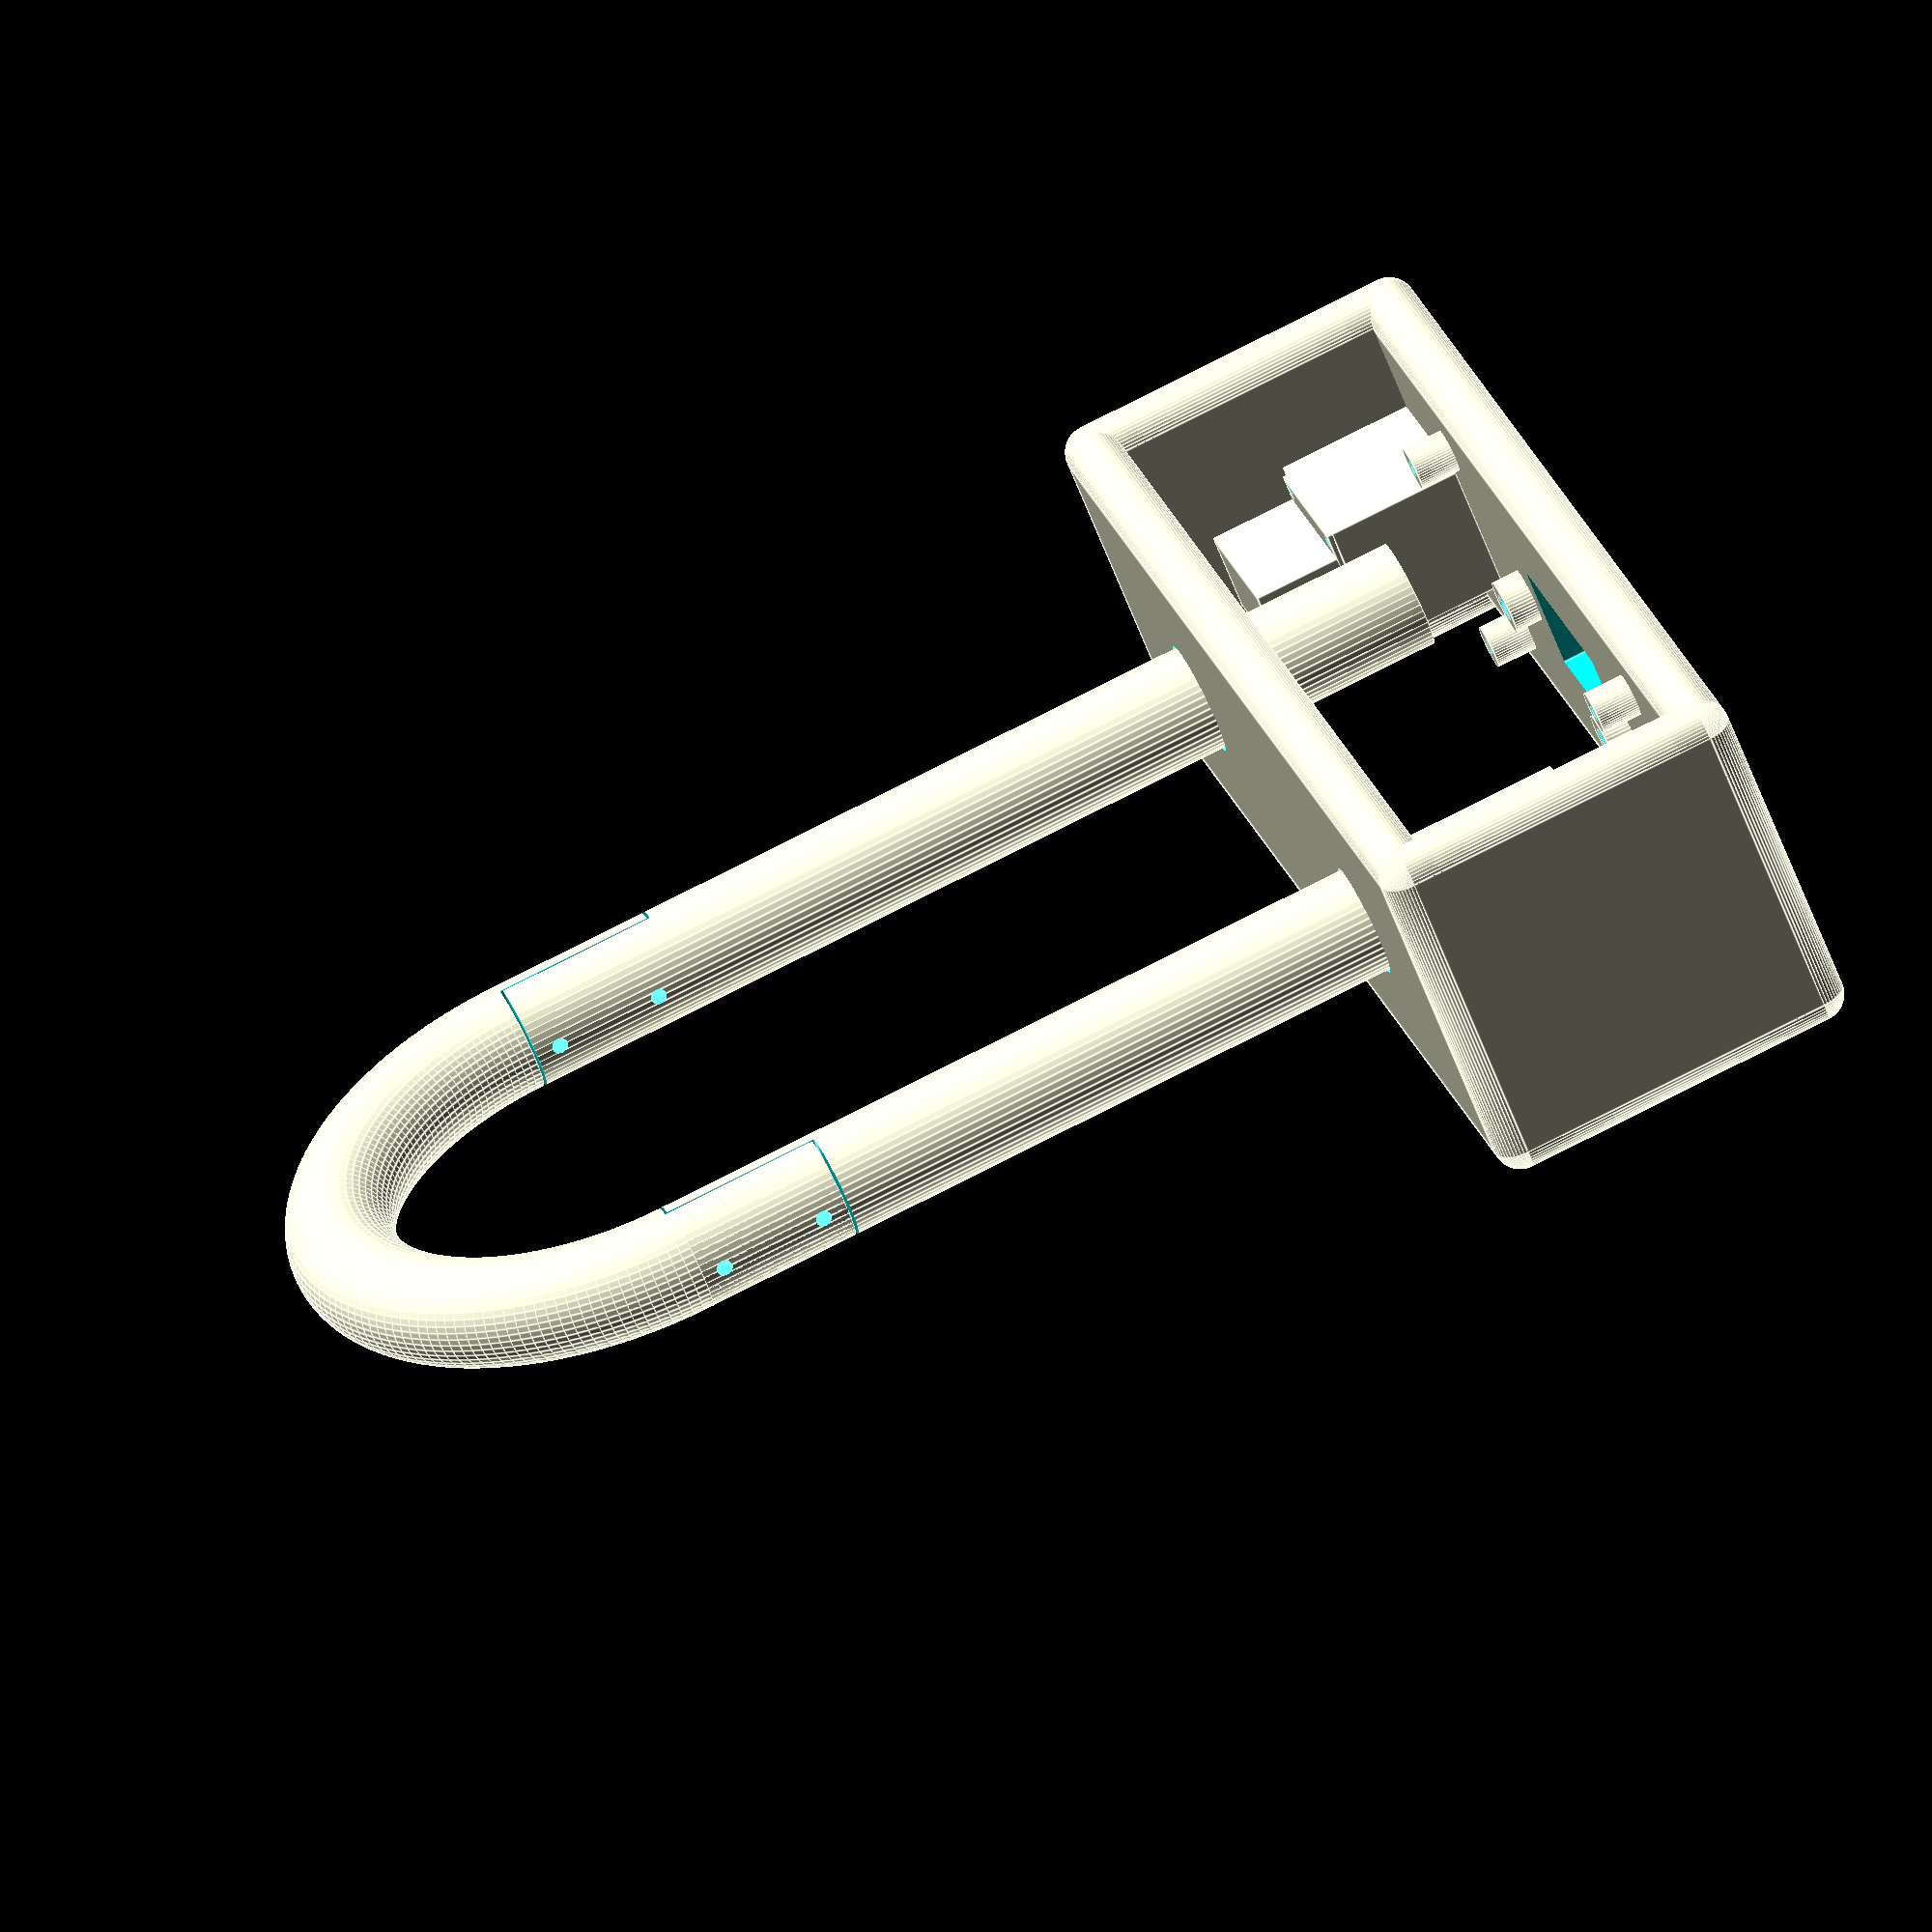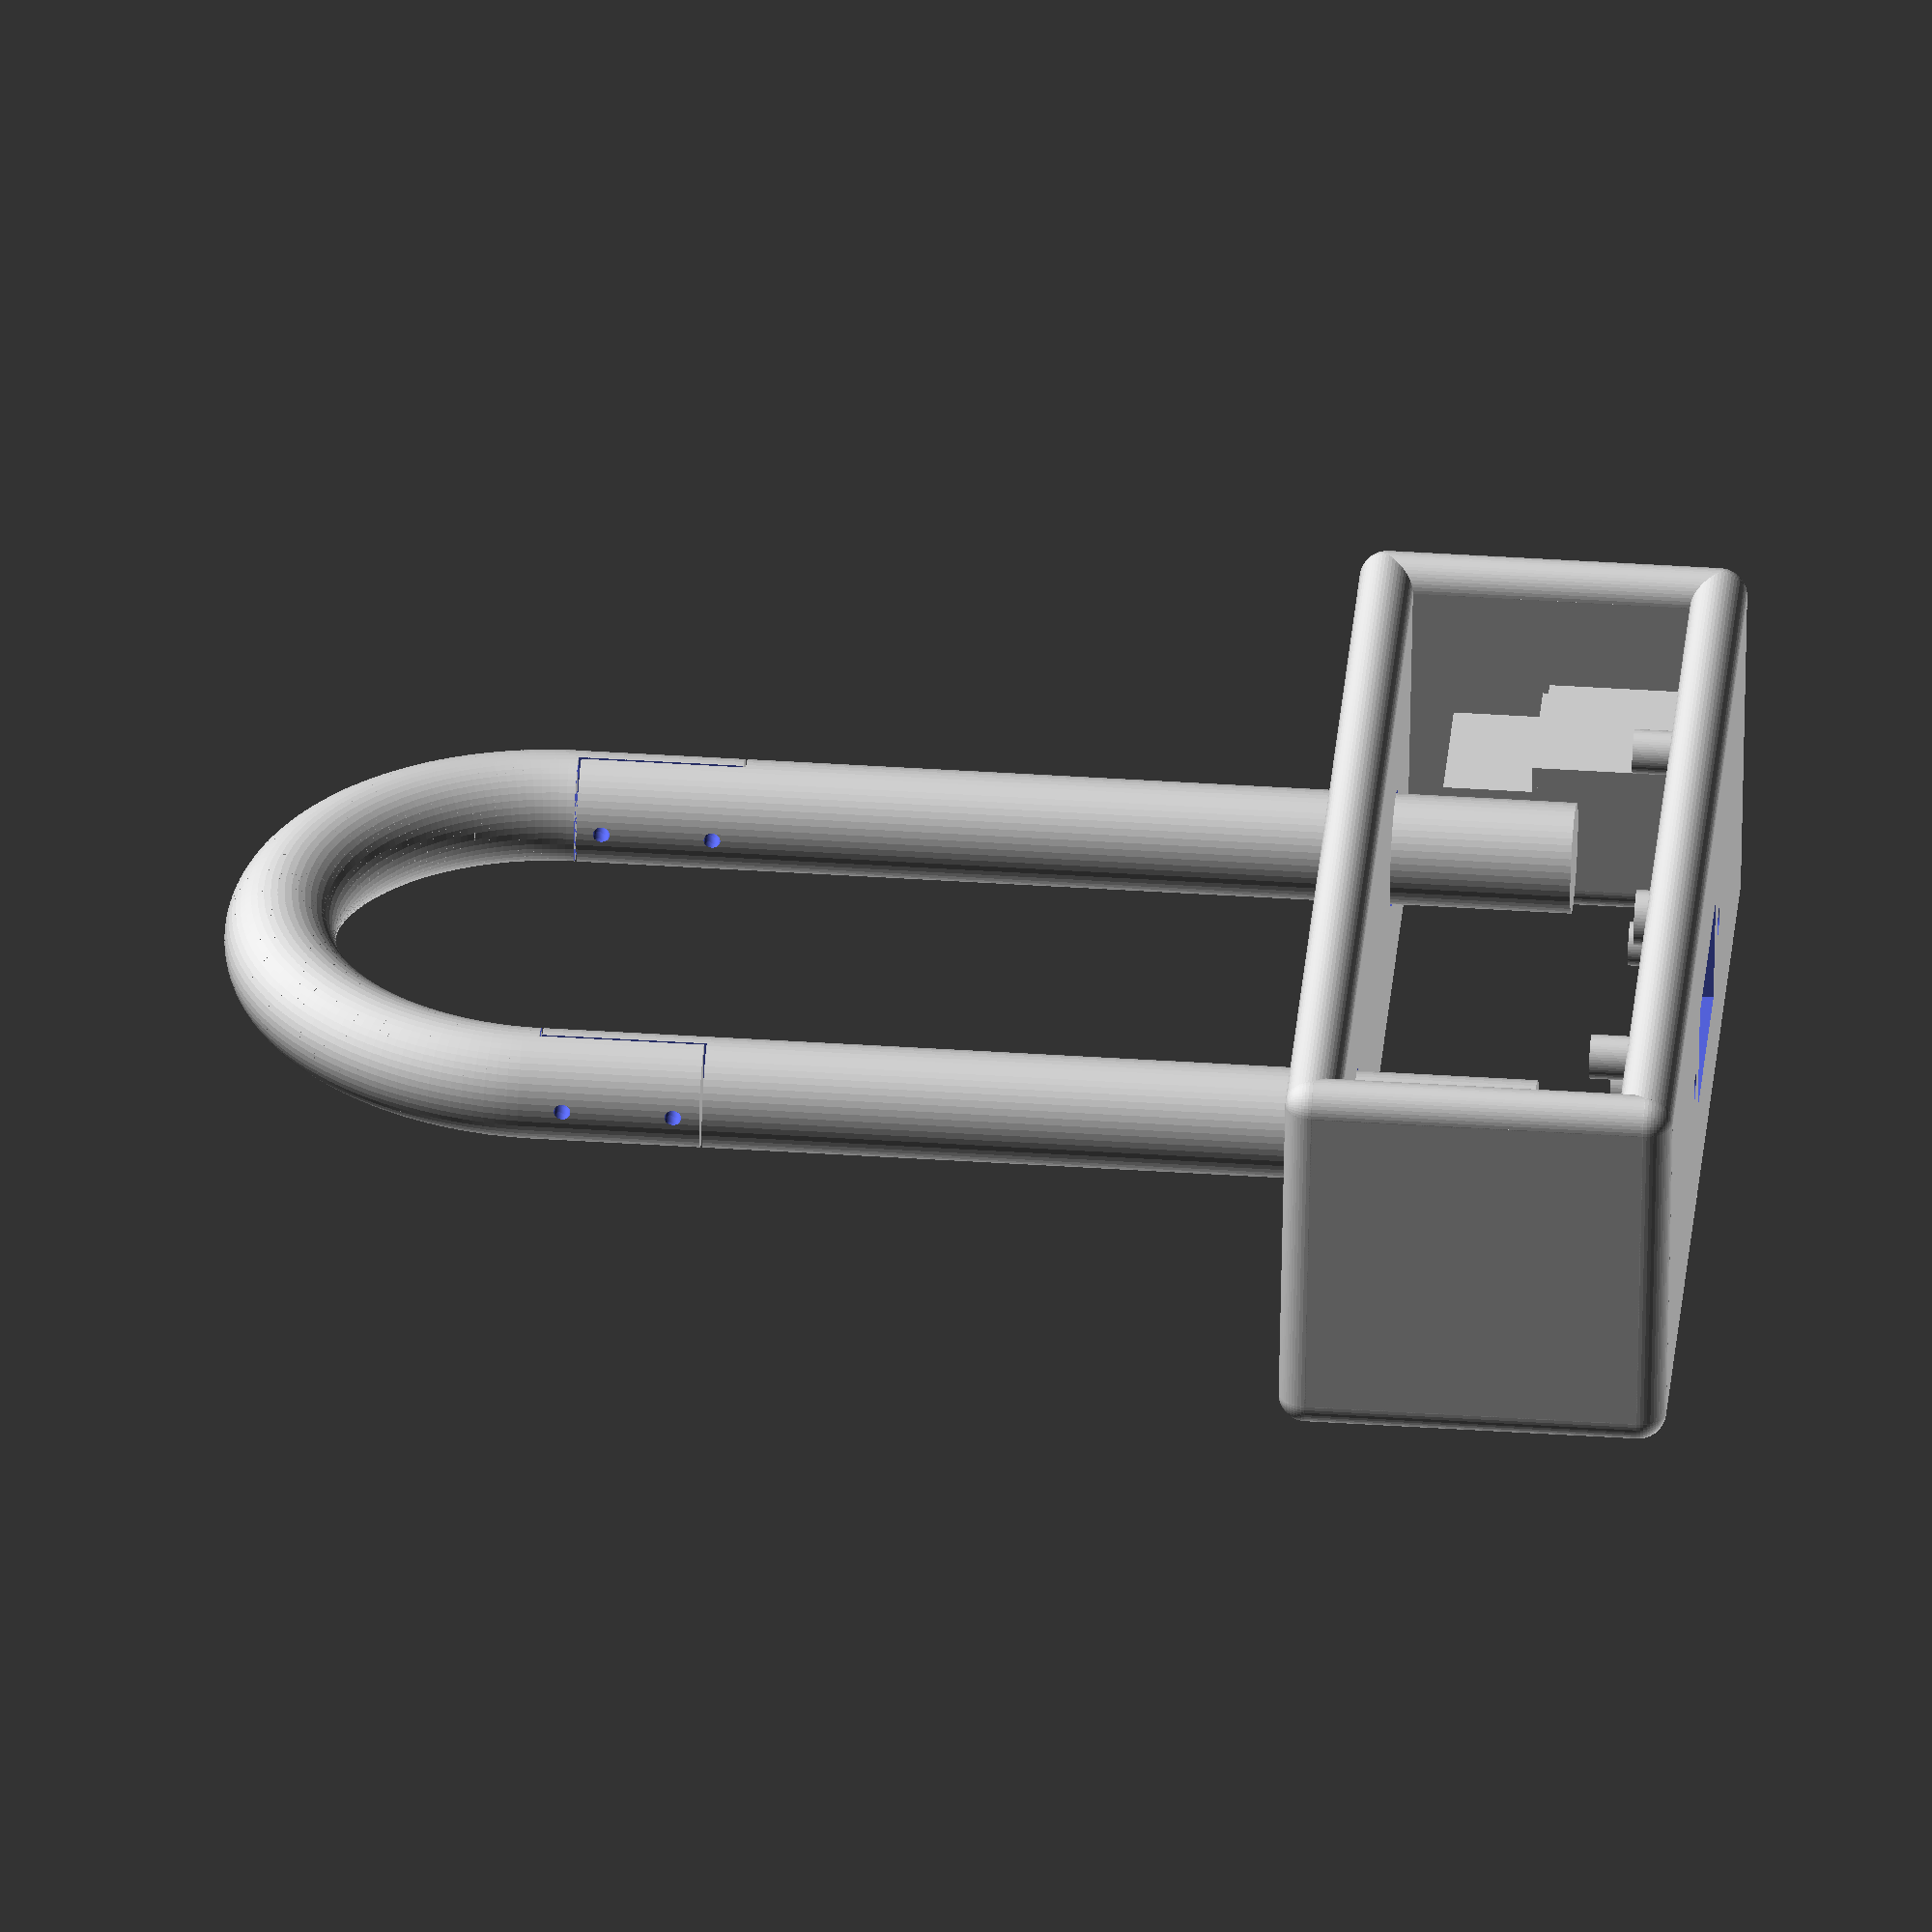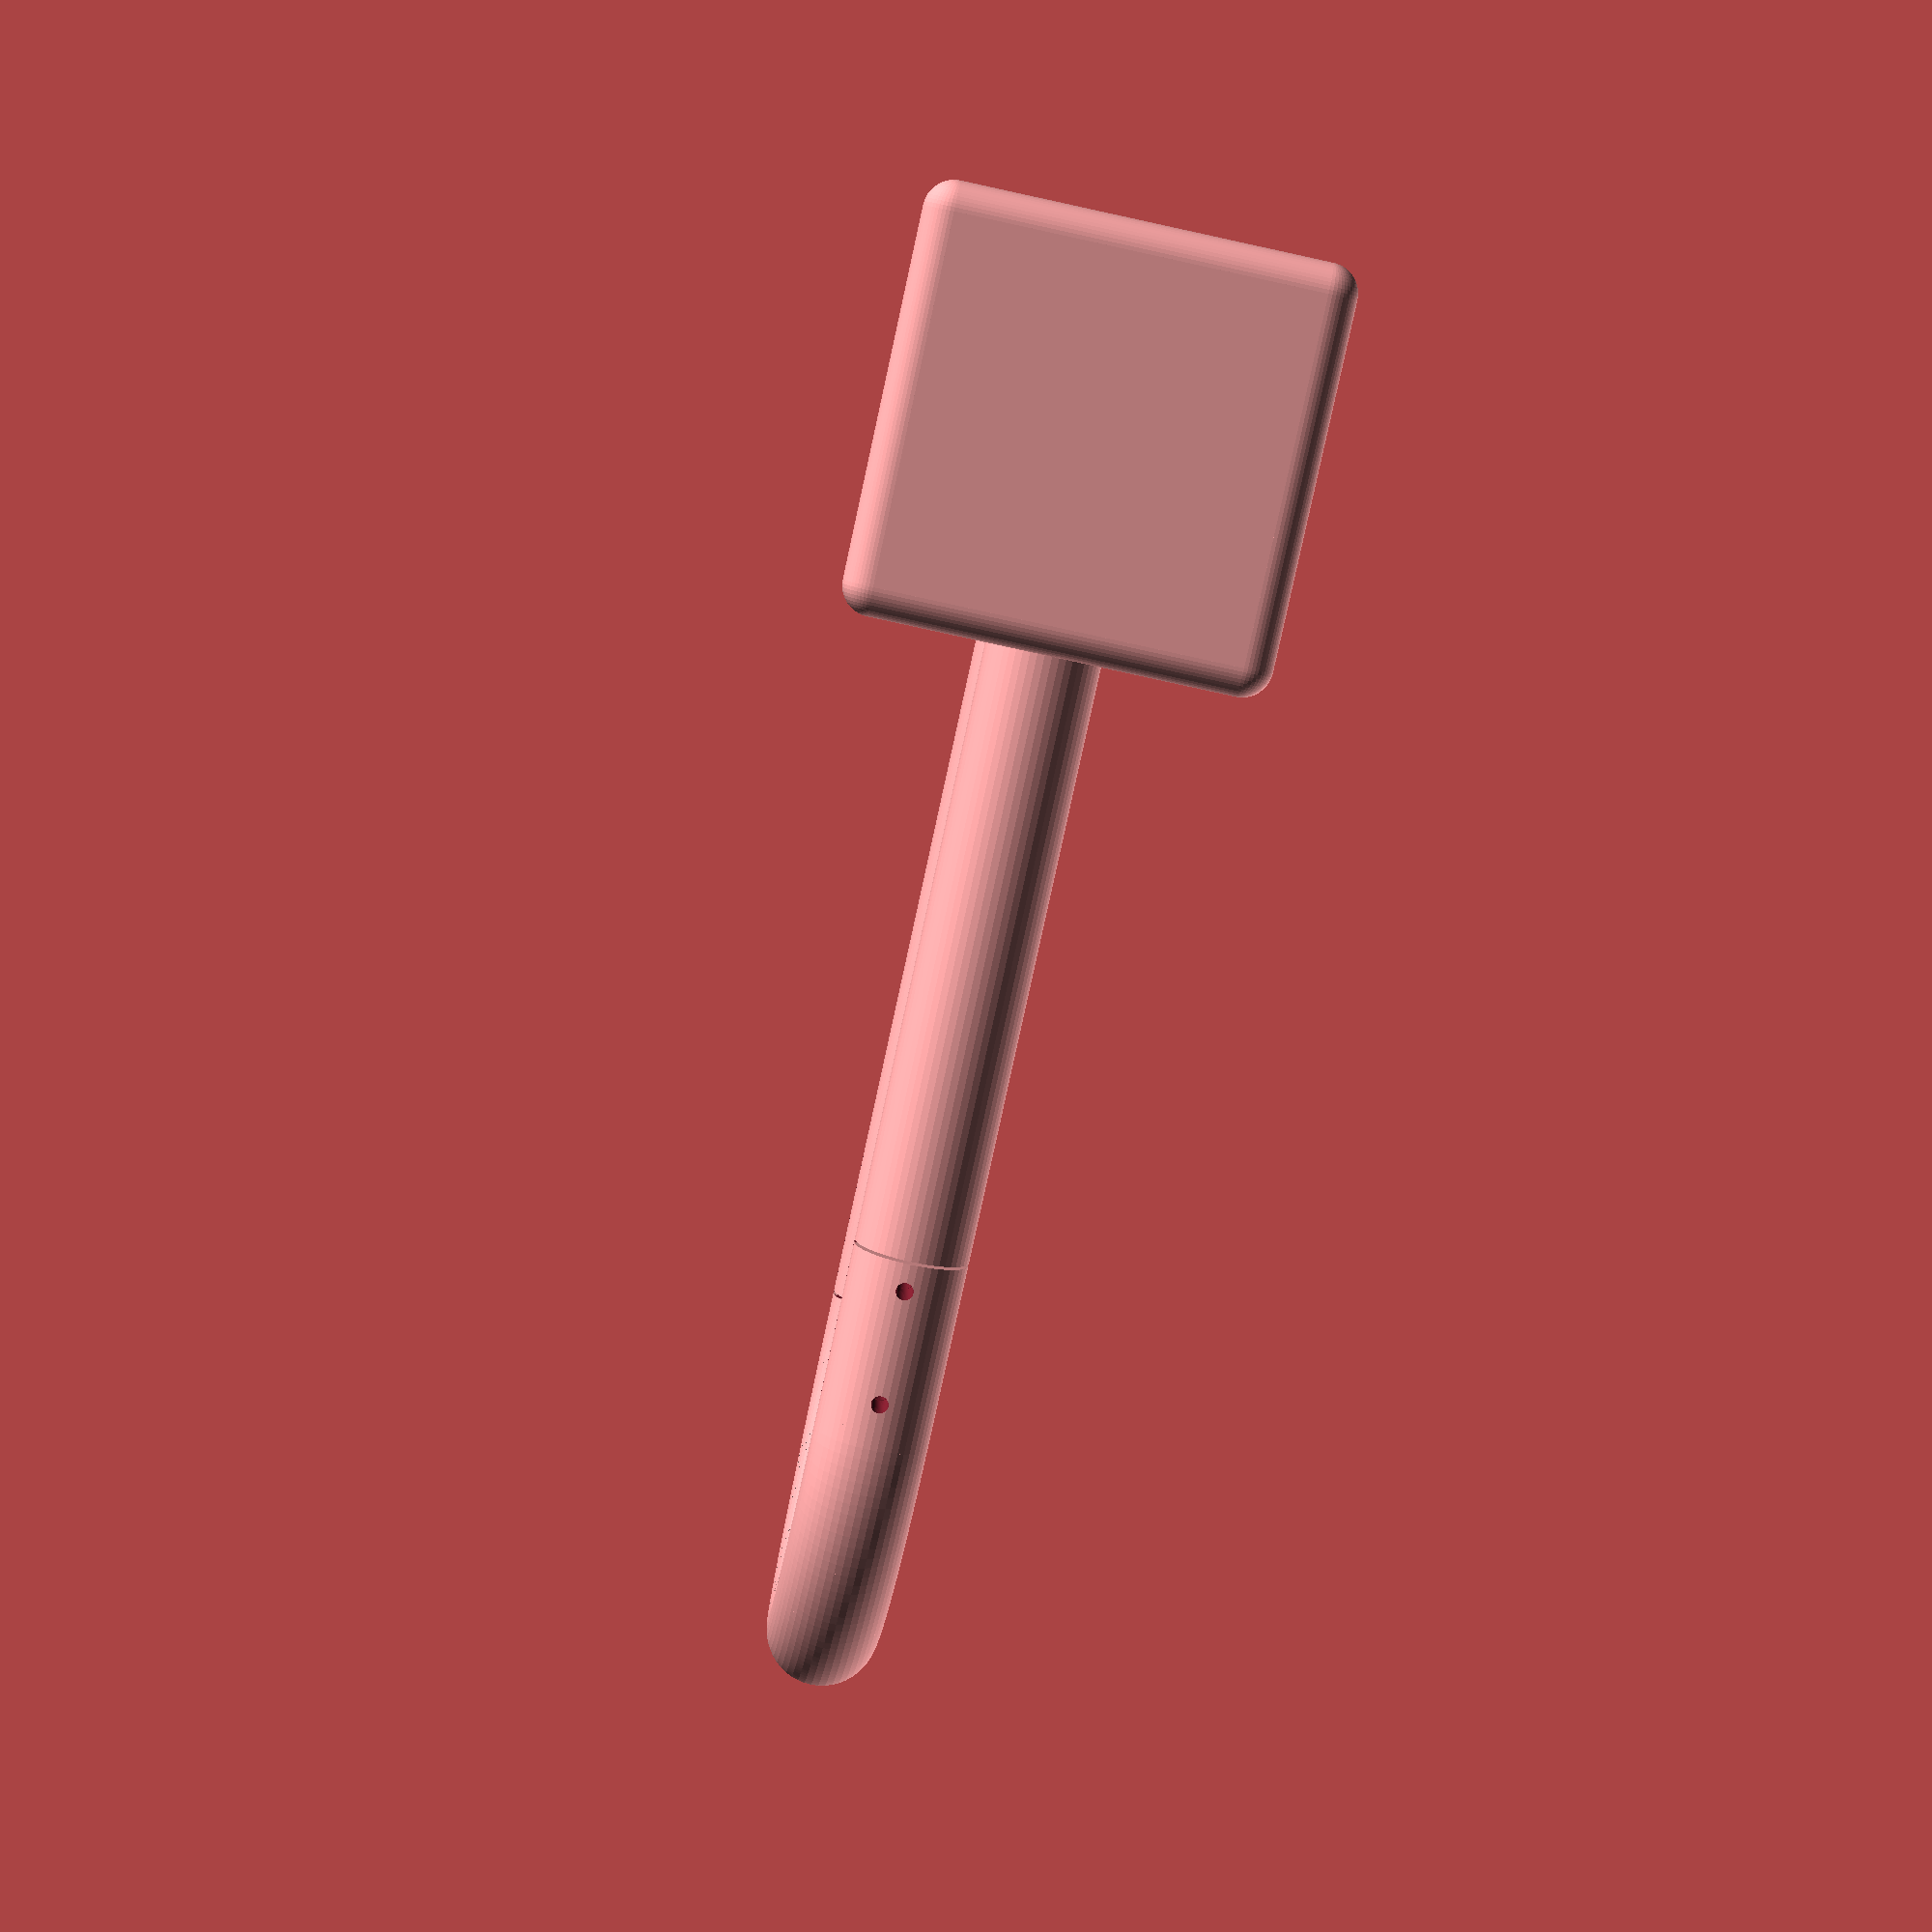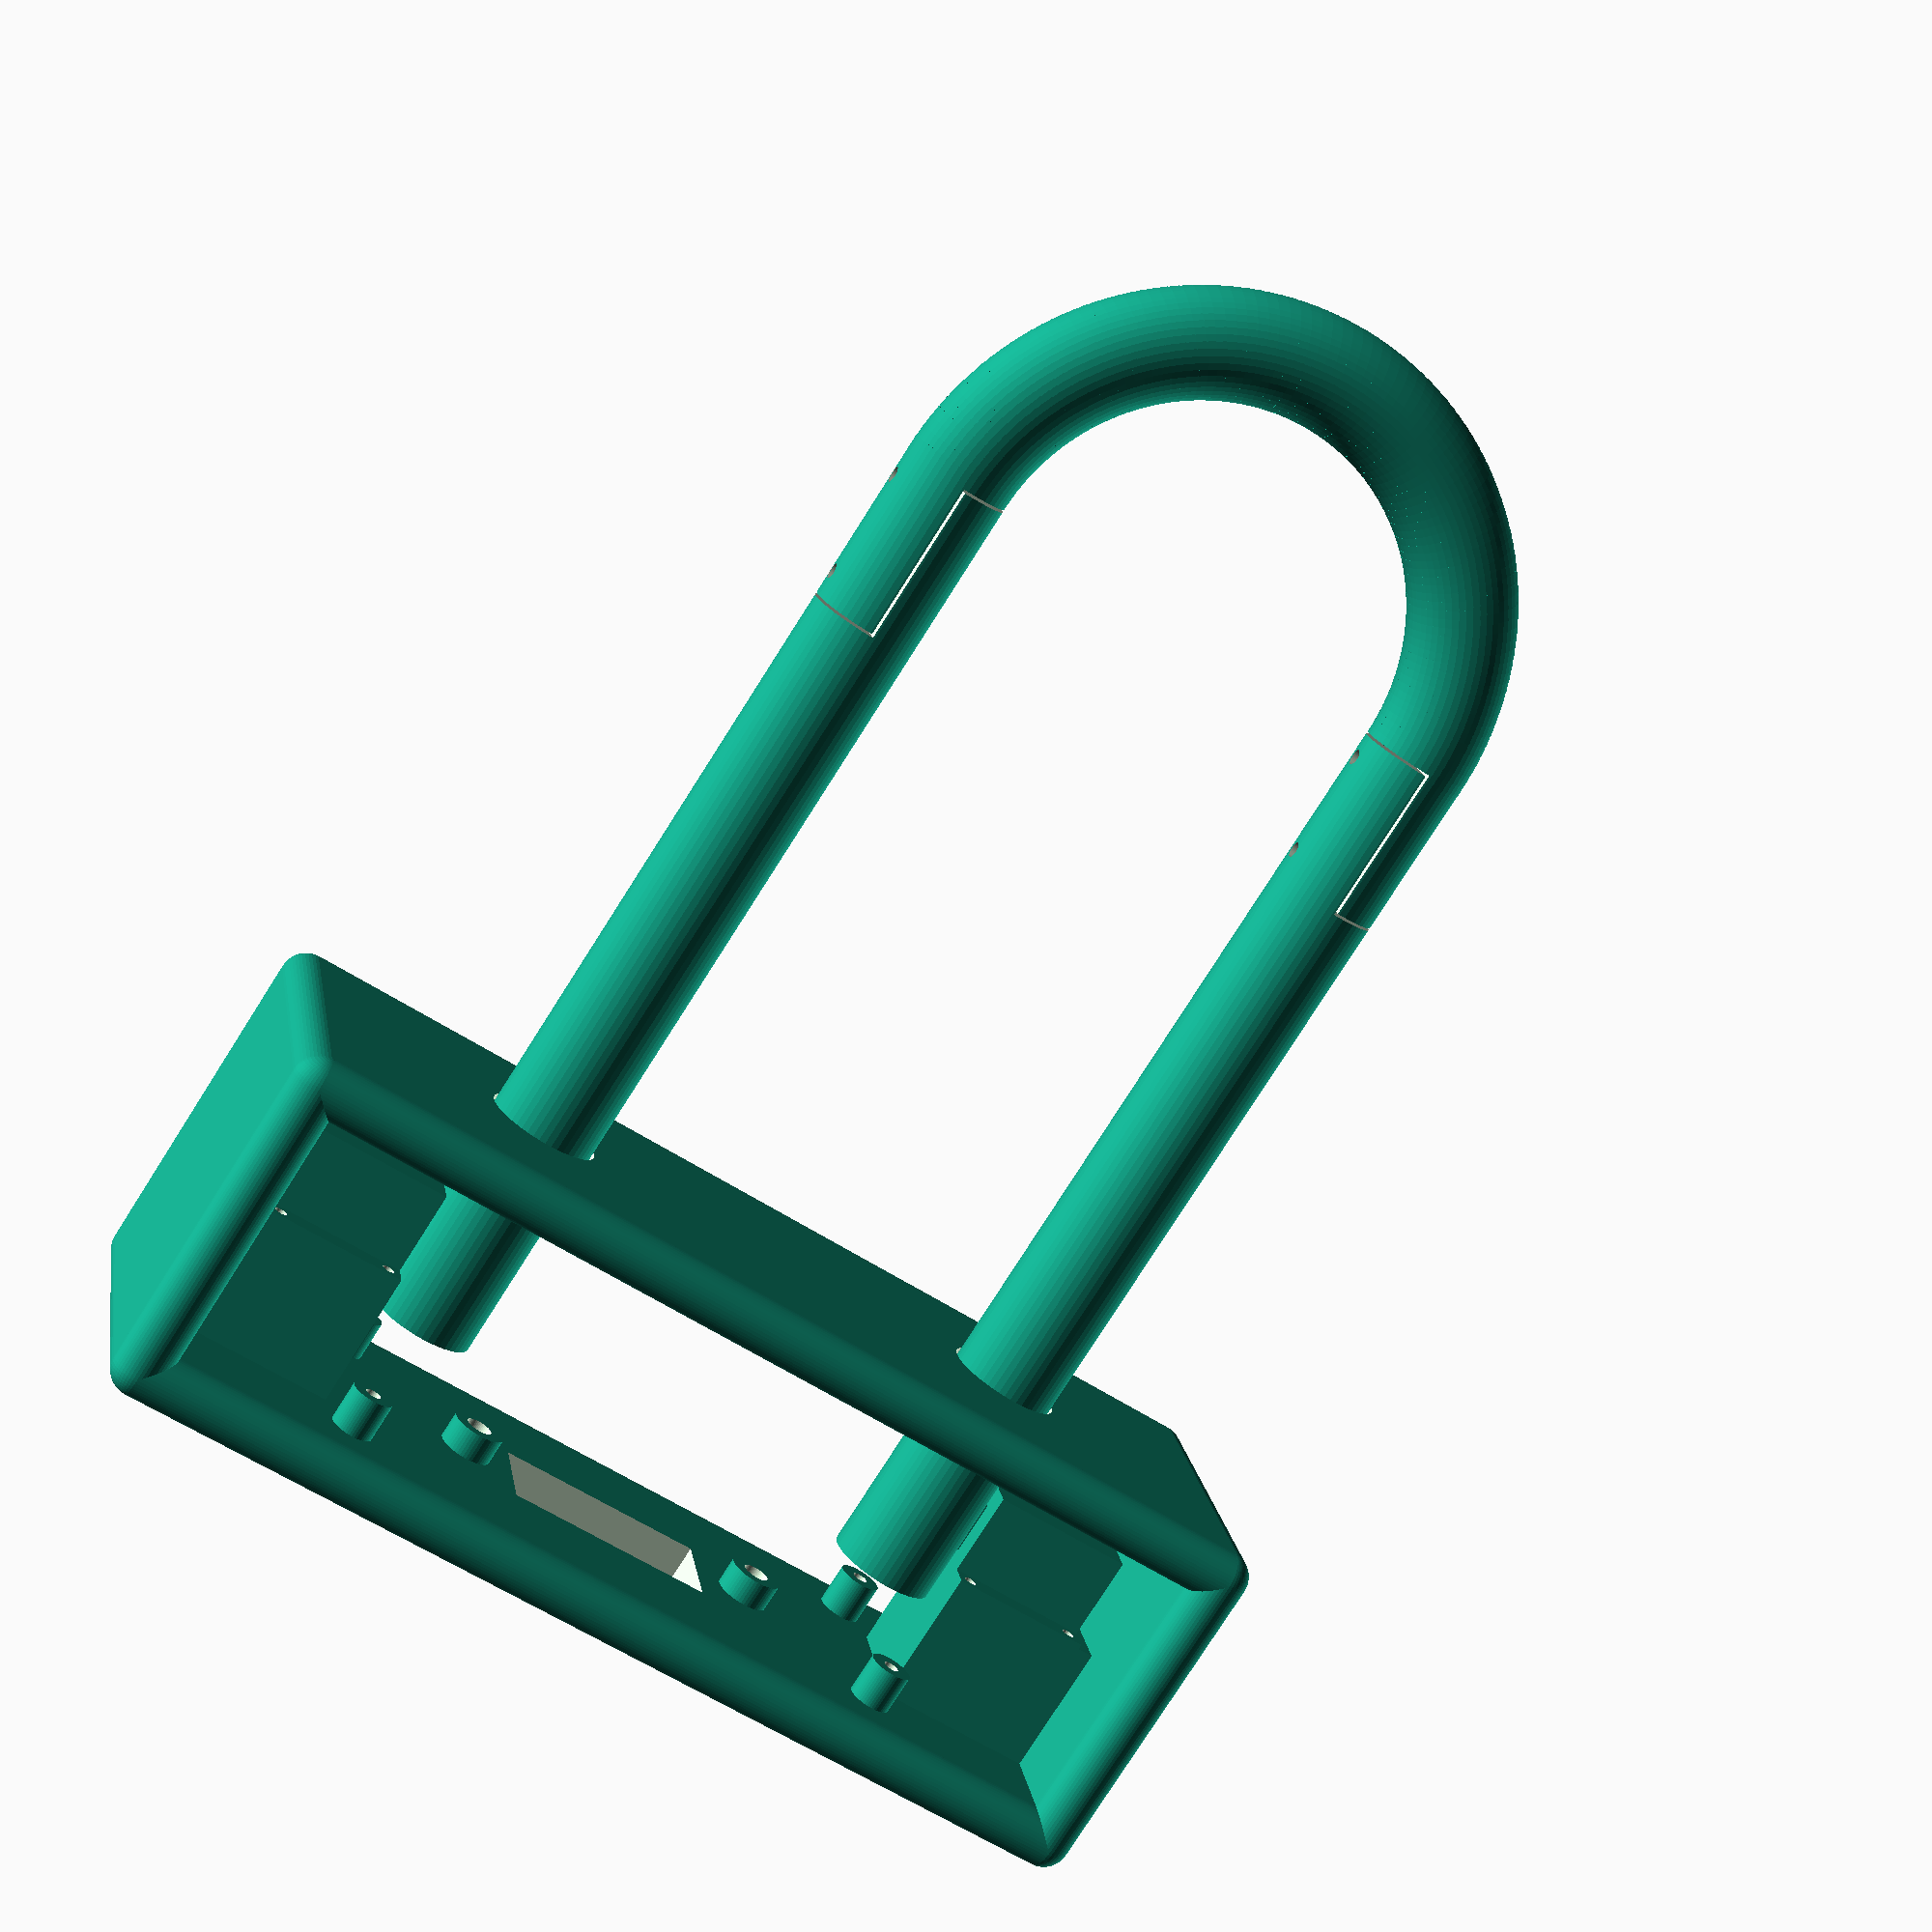
<openscad>
whole_radius=1.5;
delta=0.25;
fn=50;
module PartOne()
{
 rotate([0, 180, 0])  translate([0, 0, 0]) PartTwo();
}

module PartTwo()
{
    union()
    {
        difference() 
        {
            rotate([90, 0, 0])  translate([50, 0, 0]) cylinder(180,10,10,$fn=fn);
            union()
            {
                translate([59, -170, 13.5]) rotate([90, 180, 180])
                difference() 
                {
                    rotate([0, 0, 0])  translate([-7, 10, 0])  cube([21,7,10],false);
                    rotate([0, 35, 0])  translate([-16, 9, -6])  cube([10,9,15],false);
                }
            }   
            rotate([0, 0, 0])  translate([50-delta, -30-delta, -10])  cube([20,36,25],false);  
            translate([-70, -5, 0])  rotate([0, 90, 0])cylinder(140,whole_radius,whole_radius,$fn=fn);
            translate([-70, -25, 0])  rotate([0, 90, 0])cylinder(140,whole_radius,whole_radius,$fn=fn); 
             rotate([90, 0, 0])  translate([50, 0, -1]) cylinder(1+delta*2,11,11,$fn=fn);
        }   
    }
}
module PartThree()
{
    union()
    {
        difference() 
        {
            union()
            {
                for(i=[0:90]) rotate([90, 0, 2*i])  translate([50, 0, 0]) cylinder(3,10,10,$fn=fn);
                rotate([90, 0, 0])  translate([50, 0, 0]) cylinder(30-delta,10,10,$fn=fn);
                rotate([90, 0, 0])  translate([-50, 0, 0]) cylinder(30-delta,10,10,$fn=fn);
            }
            rotate([0, 0, 0])  translate([30+delta, -35, -10])  cube([20,35,25],false);  
            rotate([0, 0, 0])  translate([-50-delta, -35, -10])  cube([20,35,25],false);  
            translate([-70, -5, 0])  rotate([0, 90, 0])cylinder(140,whole_radius,whole_radius,$fn=fn);
            translate([-70, -25, 0])  rotate([0, 90, 0])cylinder(140,whole_radius,whole_radius,$fn=fn); 
        }   
    }
}

module model()
{
     rotate([0, 0, 0])  translate([0, 0, 0])  PartThree();
     rotate([0, 0, 0])  translate([0, 0, 0]) PartTwo();
     rotate([0, 0, 0])  translate([0, 0, 0]) PartOne();
}


module locker_model()
{
    union()
    {
        difference() 
        {
            union()
            {
                 rotate([0, 0, 0])  translate([0, 5, 0])  cube([27,15,17],false);
                 rotate([0, 0, 0])  translate([0, 0, 0])  cube([27,25,1],false);
                 translate([0, 0, 3]) 
                 difference() 
                 {
                     rotate([0, 0, 0])  translate([-7, 10, 0])  cube([27,5,10],false);
                     rotate([0, 35, 0])  translate([-16, 9, -5])  cube([10,7,15],false);
                }
            }
           rotate([0, 0, 0])  translate([2.5, 2.5, -5])  cylinder(10, whole_radius, $fn=fn);
           rotate([0, 0, 0])  translate([24.5, 2.5, -5])  cylinder(10, whole_radius, $fn=fn);
           rotate([0, 0, 0])  translate([2.5, 22.5, -5])  cylinder(10, whole_radius, $fn=fn);
           rotate([0, 0, 0])  translate([24.5, 22.5, -5])  cylinder(10, whole_radius, $fn=fn);
        }
    }
}

module smart_part_model()
{
    difference() 
        {
    union()
            {
                
               rotate([0, 0, 0])  translate([-5, -5, 0])  cube([190,60,10],false);
              // rotate([90, 0, 0])  translate([-5, -55, 0])  cube([190,60,10],false);
                // rotate([-90, 0, 0])  translate([-5, -5, 50])  cube([190,60,10],false);
                 rotate([180, 0, 0])  translate([-5, -55, 50])  cube([190,60,10],false);
                 rotate([0, 90, 0])  translate([-5, -5, -5])  cylinder(190, 5, 5,$fn=fn);
                 rotate([0, 90, 0])  translate([-5, 55, -5])  cylinder(190, 5, 5, $fn=fn);
                 rotate([0, 90, 0])  translate([55, -5, -5])  cylinder(190,5, 5, $fn=fn);
                 rotate([0, 90, 0])  translate([55, 55, -5])  cylinder(190, 5, 5,$fn=fn);
                rotate([0, 0, 0])  translate([0, 12.5, -25])  cube([30,25,25],false);
                rotate([0, 0, 0])  translate([150, 12.5, -25])  cube([30,25,25],false);
                rotate([0, 0, 0])  translate([60, 25, -5])  cylinder(10, 5, 5,$fn=fn);
              rotate([0, 0, 0])  translate([120, 25, -5])  cylinder(10, 5, 5,$fn=fn);
              rotate([0, 0, 0])  translate([145, 5, -7.5])  cylinder(15, whole_radius+2.5, whole_radius+2.5,$fn=fn);
              rotate([0, 0, 0])  translate([145, 45, -7.5])  cylinder(15, whole_radius+2.5, whole_radius+2.5,$fn=fn);
              rotate([0, 0, 0])  translate([35, 5, -7.5])  cylinder(15,whole_radius+2.5, whole_radius+2.5,$fn=fn);
              rotate([0, 0, 0])  translate([35, 45, -7.5])  cylinder(15, whole_radius+2.5, whole_radius+2.5,$fn=fn);
                
              rotate([0, 0, 0])  translate([-10, -5,-55 ])  cube([10,60,60],false);
                 rotate([0, 0, 0])  translate([180,-5,-55 ])  cube([10,60,60],false);
                 rotate([0, 0, 0])  translate([-5, -5, -55])  cylinder(60, 5, 5,$fn=fn);
                 rotate([0, 0, 0])  translate([-5, 55, -55])  cylinder(60, 5, 5, $fn=fn);
                 rotate([0, 0, 0])  translate([185, -5, -55])  cylinder(60,5, 5, $fn=fn);
                 rotate([0, 0, 0])  translate([185, 55, -55])  cylinder(60, 5, 5,$fn=fn);
                 rotate([90, 0, 0])  translate([-5, -55, -55])  cylinder(60, 5, 5,$fn=fn);
                 rotate([90, 0, 0])  translate([-5, 5, -55])  cylinder(60, 5, 5, $fn=fn);
                 rotate([90, 0, 0])  translate([185, -55, -55])  cylinder(60,5, 5, $fn=fn);
                 rotate([90, 0, 0])  translate([185, 5, -55])  cylinder(60, 5, 5,$fn=fn);
                  rotate([0, 0, 0])  translate([-5, -5, 5]) sphere(5,$fn=fn);
                  rotate([0, 0, 0])  translate([-5, 55, 5]) sphere(5,$fn=fn);
                  rotate([0, 0, 0])  translate([-5, -5, -55]) sphere(5,$fn=fn);
                  rotate([0, 0, 0])  translate([-5, 55, -55]) sphere(5,$fn=fn);
                  rotate([0, 0, 0])  translate([185, -5, 5]) sphere(5,$fn=fn);
                  rotate([0, 0, 0])  translate([185, 55, 5]) sphere(5,$fn=fn);
                  rotate([0, 0, 0])  translate([185, -5, -55]) sphere(5,$fn=fn);
                  rotate([0, 0, 0])  translate([185, 55, -55]) sphere(5,$fn=fn);
            }
              rotate([0, 0, 0])  translate([40, 25, -65])  cylinder(20, 10+2*delta, 10+2*delta,$fn=fn);
              rotate([0, 0, 0])  translate([140, 25, -65])  cylinder(20, 10+2*delta, 10+2*delta,$fn=fn);
              rotate([0, 0, 0])  translate([60, 25, -10])  cylinder(21, 2.5, 2.5,$fn=fn);
              rotate([0, 0, 0])  translate([120, 25, -10])  cylinder(21, 2.5, 2.5,$fn=fn);
             rotate([0, 0, 0])  translate([70, 15, -5])  cube([40,20,20],false);
              rotate([0, 0, 0])  translate([145, 5, -8])  cylinder(16, whole_radius, whole_radius,$fn=fn);
              rotate([0, 0, 0])  translate([145, 45, -8])  cylinder(16, whole_radius, whole_radius,$fn=fn);
              rotate([0, 0, 0])  translate([35, 5, -8])  cylinder(16,whole_radius, whole_radius,$fn=fn);
              rotate([0, 0, 0])  translate([35, 45, -8])  cylinder(16, whole_radius, whole_radius,$fn=fn);
             
        }
}




translate([-70,0,0]) 
{smart_part_model();
 rotate([-90, 0, 0])  translate([90, 197.5, 25]) model();
 rotate([0, 180, 0]) translate([-30,12.5,25])locker_model();
 rotate([0, 180, 180]) translate([150,-37.5,25])locker_model();
 //rotate([0, 0, 0])  translate([30, 1, -11])  cube([120,48,3],false);
}
   
</openscad>
<views>
elev=282.8 azim=229.2 roll=243.0 proj=o view=edges
elev=314.4 azim=15.5 roll=274.2 proj=o view=solid
elev=82.4 azim=270.0 roll=347.7 proj=p view=solid
elev=79.0 azim=191.2 roll=147.5 proj=p view=wireframe
</views>
